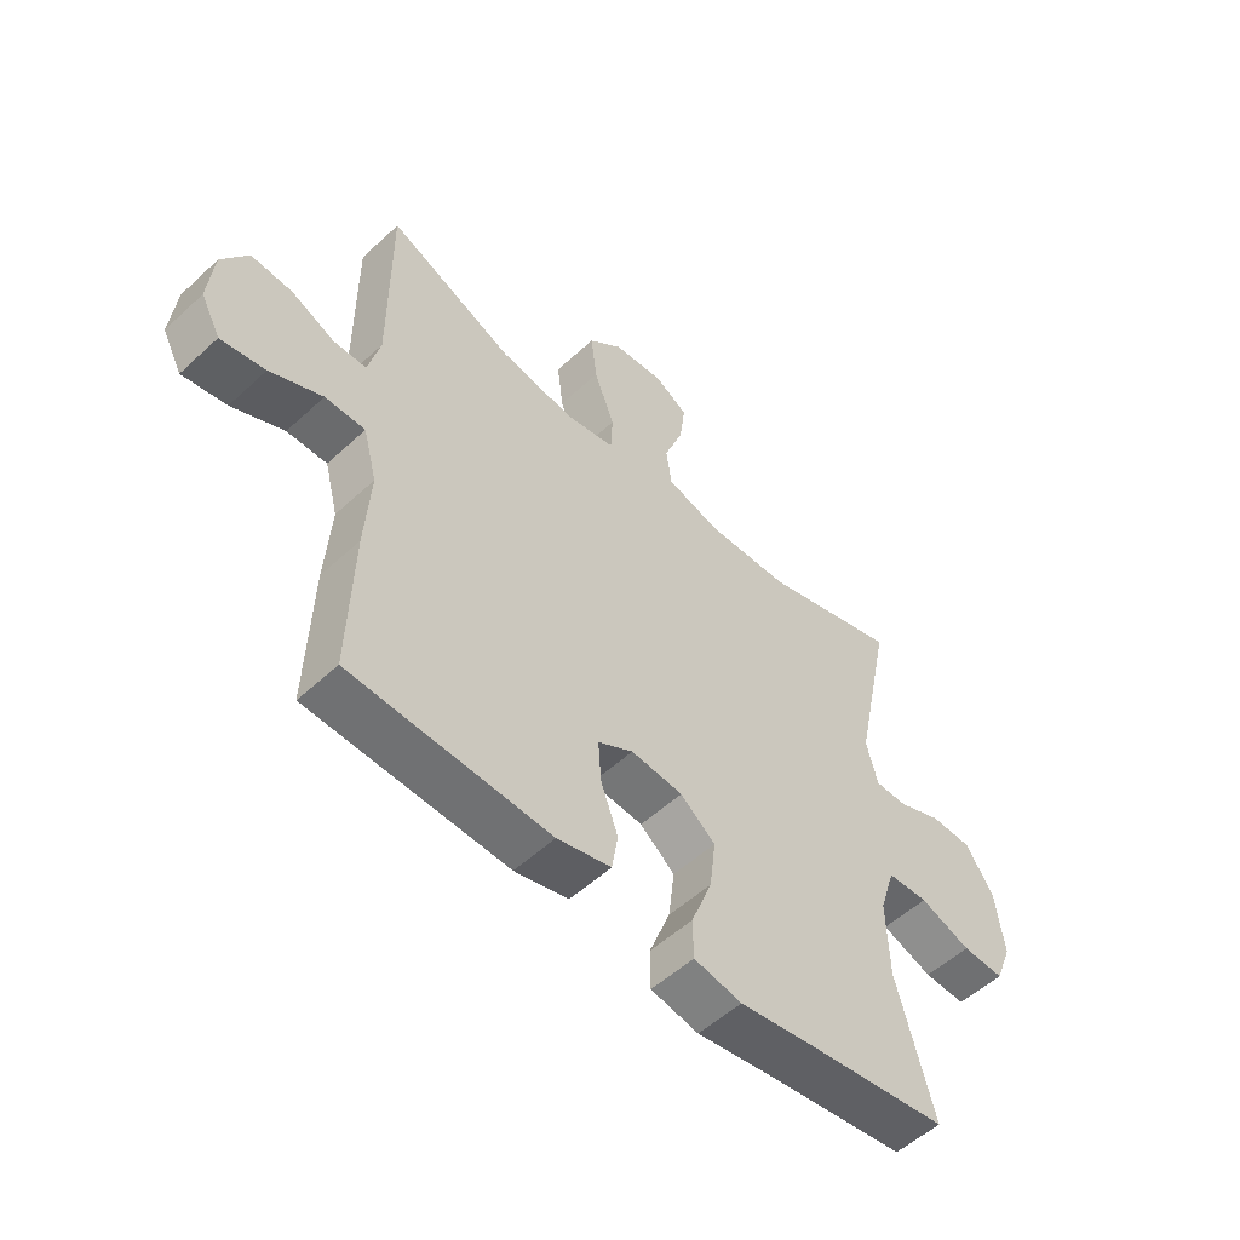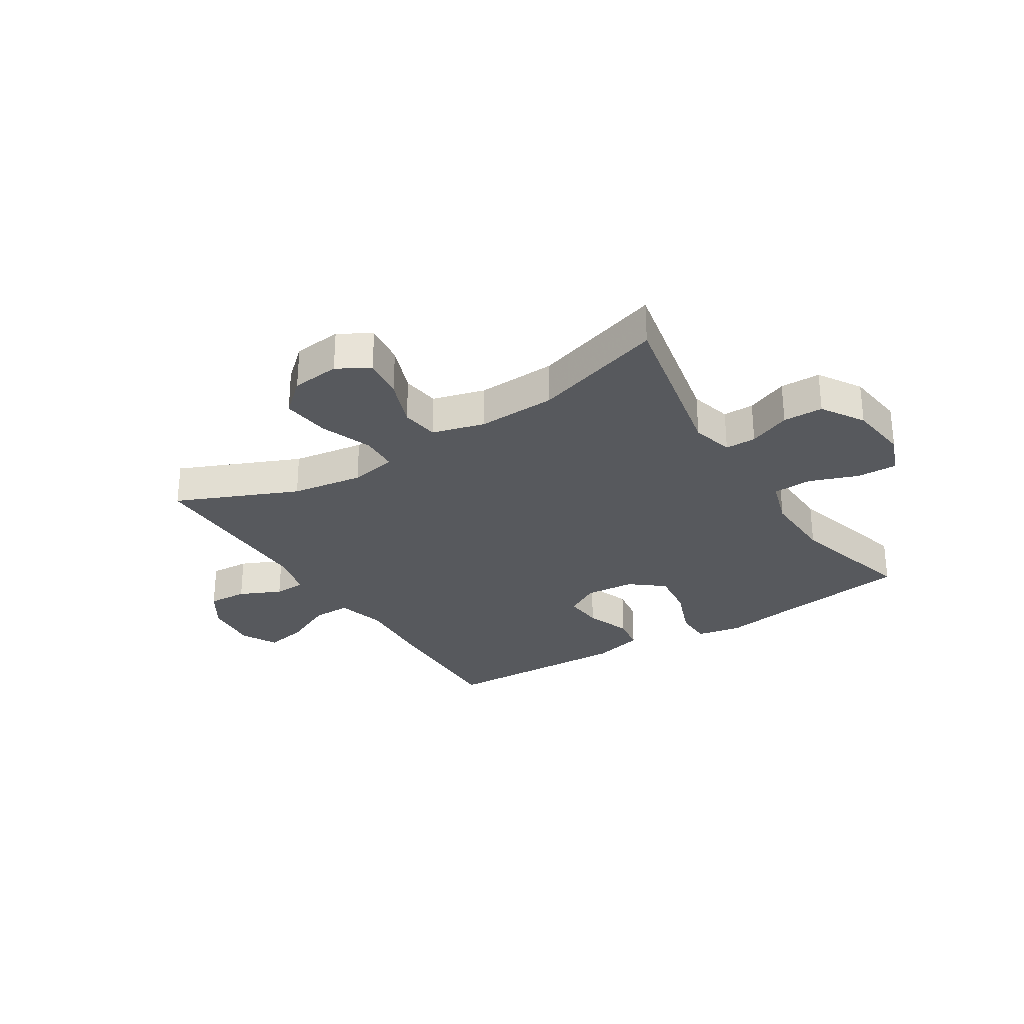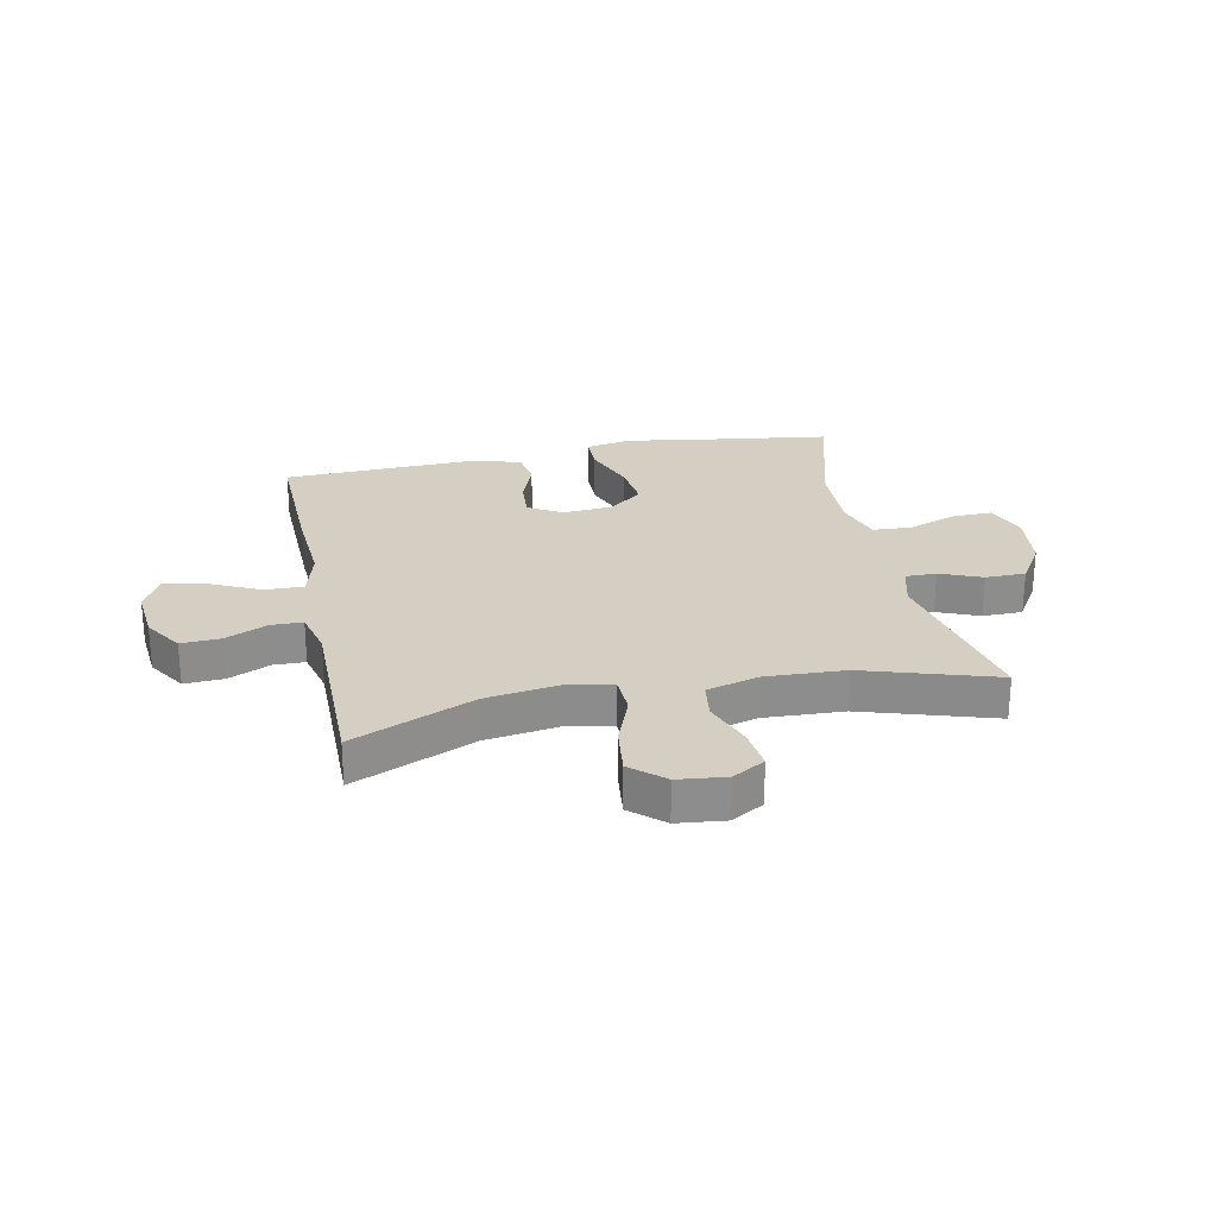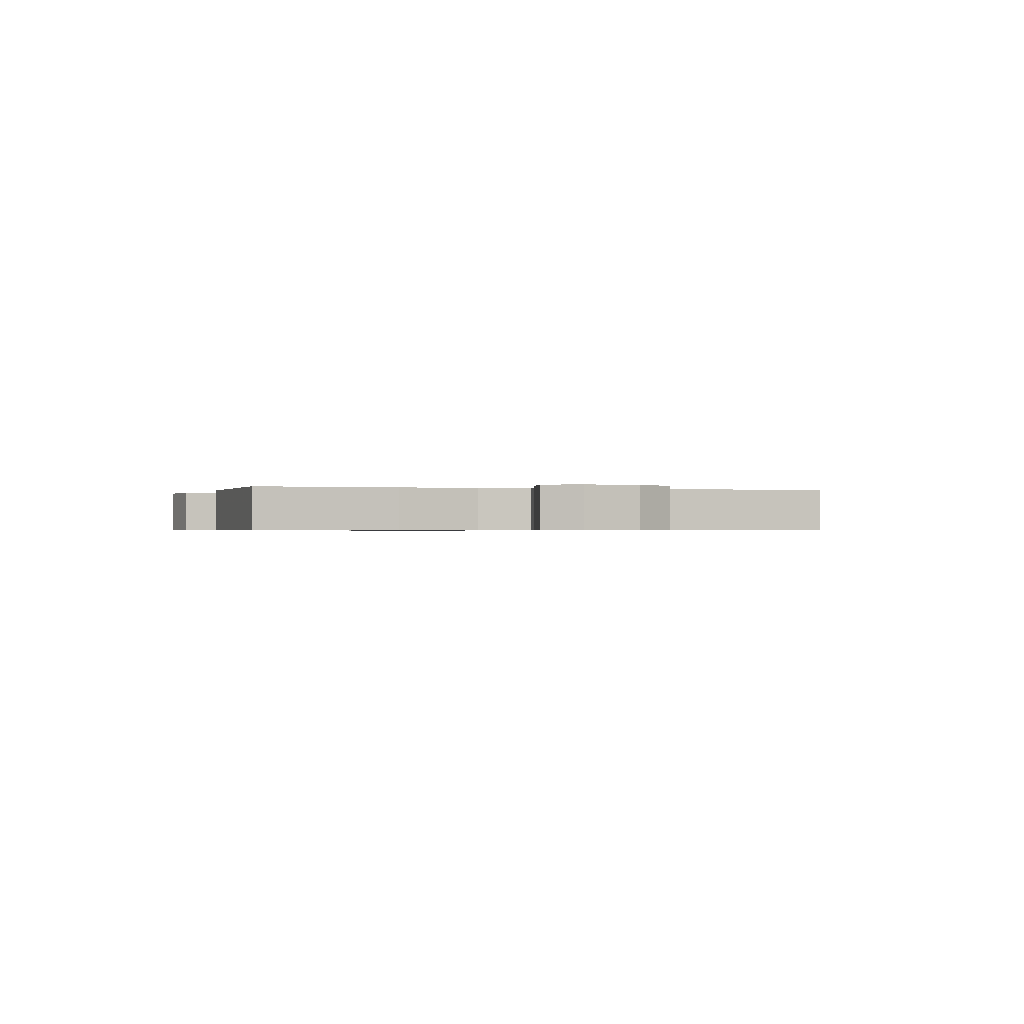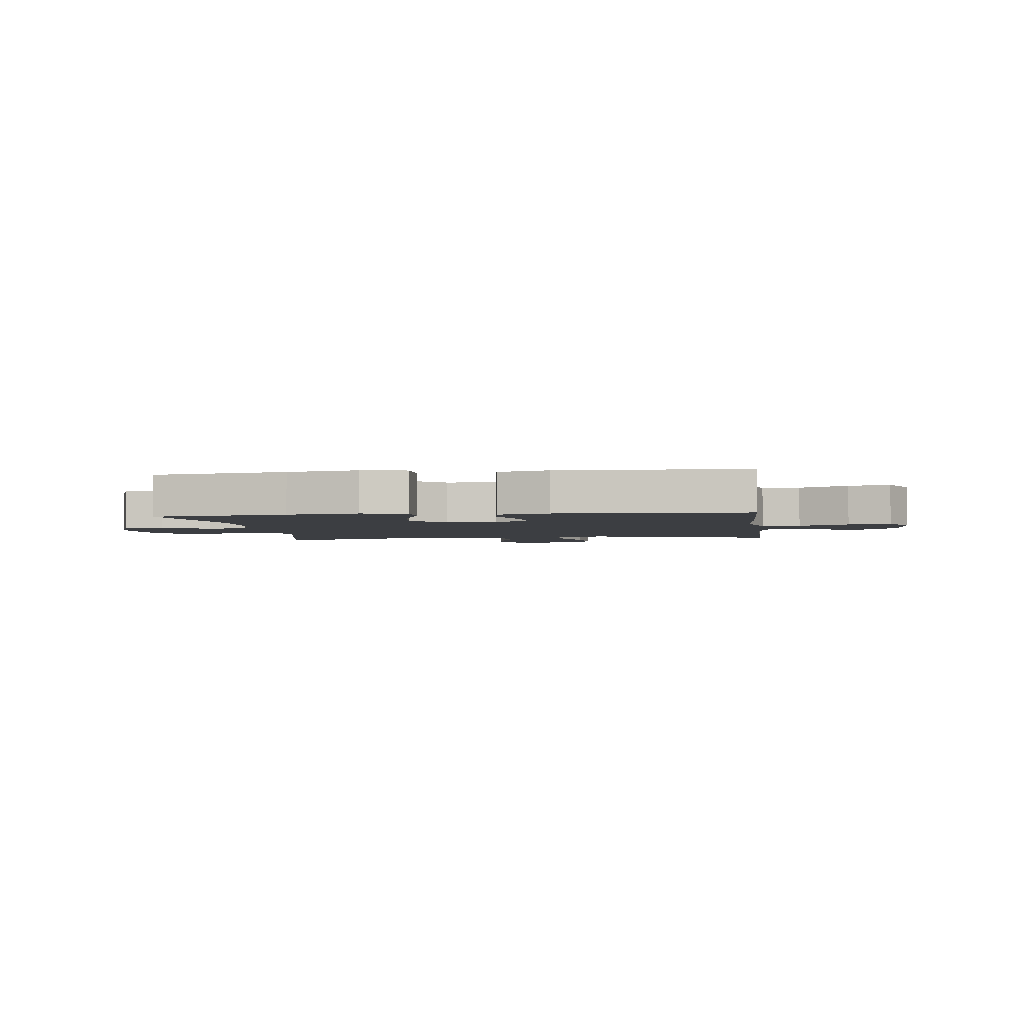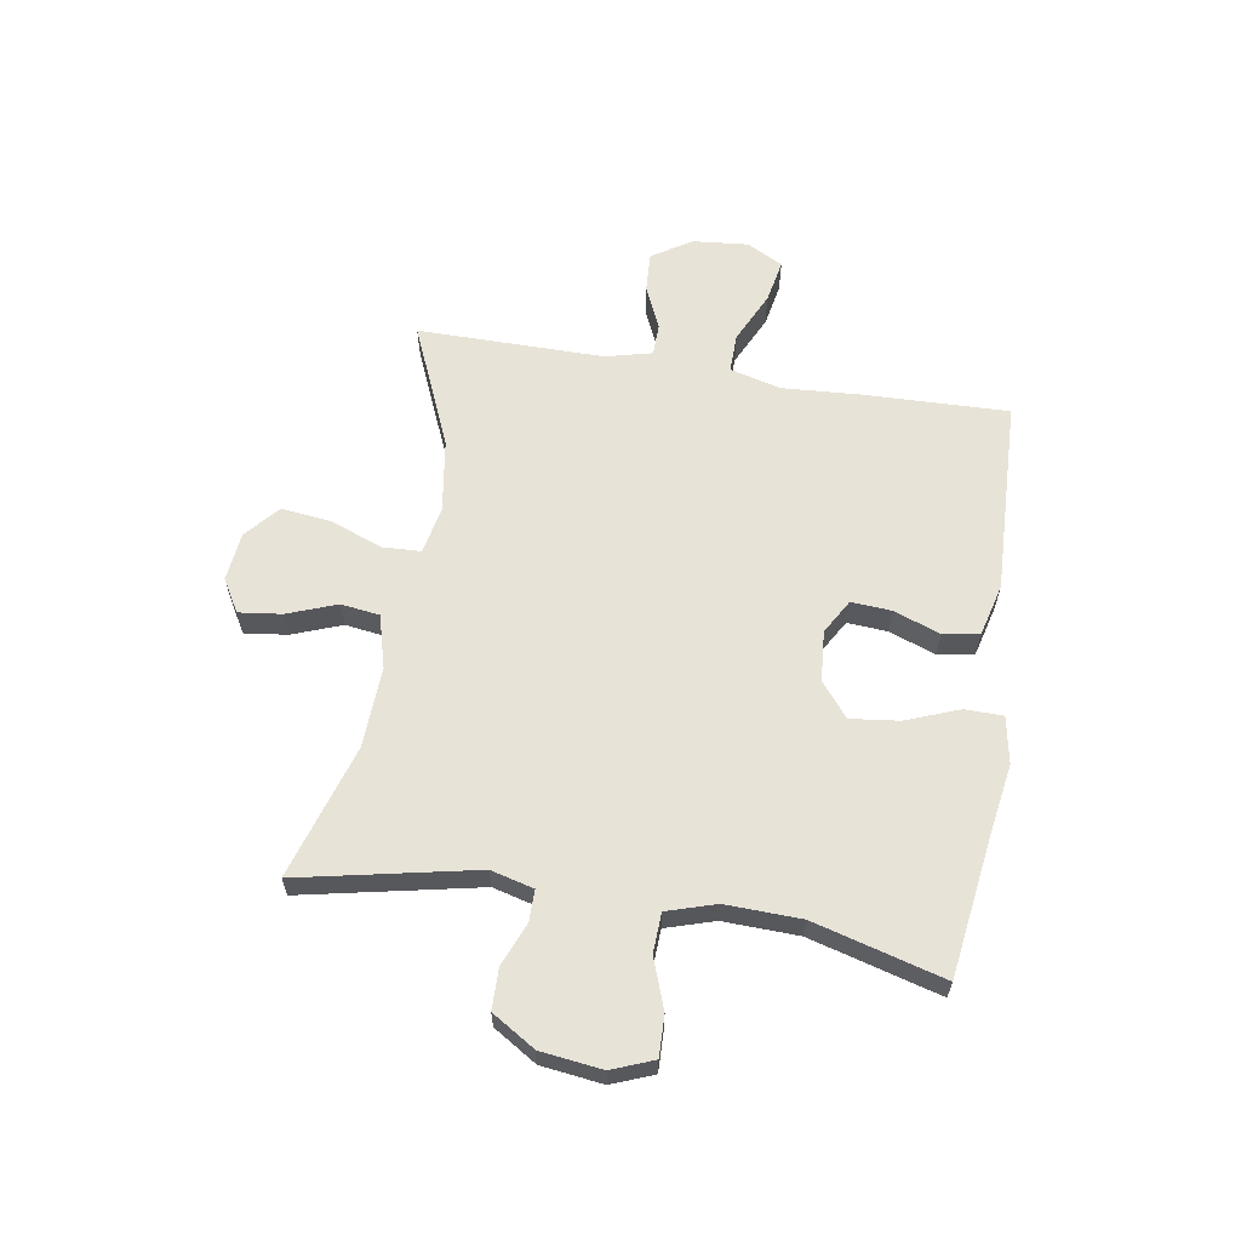
<metadata>
{"format":"obj","ext":"obj","renderer":"f3d","projection":"perspective","resolution":1024,"background":"white","views":[{"elev":-53.8,"azim":-45.5,"up":"+Z"},{"elev":-29.0,"azim":32.3,"up":"+Y"},{"elev":25.7,"azim":-11.5,"up":"+Y"},{"elev":-0.6,"azim":-106.4,"up":"+Y"},{"elev":-3.1,"azim":-172.5,"up":"+Y"},{"elev":61.9,"azim":99.3,"up":"+Y"}]}
</metadata>
<code>
v -0.5 0.07 0.5
v -0.289 0.07 0.409
v -0.164 0.07 0.39
v -0.082 0.07 0.406
v -0.079 0.07 0.471
v -0.113 0.07 0.562
v -0.123 0.07 0.646
v -0.066 0.07 0.696
v 0.018 0.07 0.705
v 0.074 0.07 0.672
v 0.065 0.07 0.599
v 0.033 0.07 0.514
v 0.042 0.07 0.448
v 0.133 0.07 0.423
v 0.271 0.07 0.429
v 0.5 0.07 0.5
v 0.437 0.07 0.198
v 0.456 0.07 0.125
v 0.51 0.07 0.125
v 0.583 0.07 0.155
v 0.653 0.07 0.154
v 0.699 0.07 0.08
v 0.712 0.07 -0.025
v 0.684 0.07 -0.096
v 0.614 0.07 -0.094
v 0.529 0.07 -0.063
v 0.461 0.07 -0.066
v 0.435 0.07 -0.149
v 0.439 0.07 -0.278
v 0.5 0.07 -0.5
v 0.264 0.07 -0.533
v 0.139 0.07 -0.553
v 0.059 0.07 -0.538
v 0.058 0.07 -0.473
v 0.093 0.07 -0.382
v 0.103 0.07 -0.299
v 0.045 0.07 -0.252
v -0.042 0.07 -0.245
v -0.101 0.07 -0.279
v -0.096 0.07 -0.348
v -0.067 0.07 -0.427
v -0.077 0.07 -0.489
v -0.167 0.07 -0.512
v -0.5 0.07 -0.5
v -0.493 0.07 -0.255
v -0.484 0.07 -0.118
v -0.507 0.07 -0.031
v -0.574 0.07 -0.032
v -0.661 0.07 -0.073
v -0.735 0.07 -0.087
v -0.768 0.07 -0.025
v -0.759 0.07 0.07
v -0.716 0.07 0.137
v -0.647 0.07 0.133
v -0.574 0.07 0.1
v -0.519 0.07 0.101
v -0.499 0.07 0.181
v -0.5 0 0.5
v -0.289 0 0.409
v -0.164 0 0.39
v -0.082 0 0.406
v -0.079 0 0.471
v -0.113 0 0.562
v -0.123 0 0.646
v -0.066 0 0.696
v 0.018 0 0.705
v 0.074 0 0.672
v 0.065 0 0.599
v 0.033 0 0.514
v 0.042 0 0.448
v 0.133 0 0.423
v 0.271 0 0.429
v 0.5 0 0.5
v 0.437 0 0.198
v 0.456 0 0.125
v 0.51 0 0.125
v 0.583 0 0.155
v 0.653 0 0.154
v 0.699 0 0.08
v 0.712 0 -0.025
v 0.684 0 -0.096
v 0.614 0 -0.094
v 0.529 0 -0.063
v 0.461 0 -0.066
v 0.435 0 -0.149
v 0.439 0 -0.278
v 0.5 0 -0.5
v 0.264 0 -0.533
v 0.139 0 -0.553
v 0.059 0 -0.538
v 0.058 0 -0.473
v 0.093 0 -0.382
v 0.103 0 -0.299
v 0.045 0 -0.252
v -0.042 0 -0.245
v -0.101 0 -0.279
v -0.096 0 -0.348
v -0.067 0 -0.427
v -0.077 0 -0.489
v -0.167 0 -0.512
v -0.5 0 -0.5
v -0.493 0 -0.255
v -0.484 0 -0.118
v -0.507 0 -0.031
v -0.574 0 -0.032
v -0.661 0 -0.073
v -0.735 0 -0.087
v -0.768 0 -0.025
v -0.759 0 0.07
v -0.716 0 0.137
v -0.647 0 0.133
v -0.574 0 0.1
v -0.519 0 0.101
v -0.499 0 0.181
f 53 54 55
f 52 53 55
f 51 52 55
f 50 51 55
f 49 50 55
f 48 49 55
f 47 48 55 56
f 46 47 56 57
f 44 45 46
f 43 44 46
f 42 43 46
f 41 42 46
f 40 41 46
f 57 1 2
f 46 57 2
f 40 46 2
f 39 40 2
f 33 34 35
f 32 33 35
f 31 32 35
f 31 35 36
f 30 31 36
f 29 30 36
f 28 29 36 37
f 24 25 26
f 23 24 26
f 22 23 26
f 21 22 26
f 20 21 26
f 19 20 26
f 18 19 26 27
f 28 37 38
f 27 28 38
f 18 27 38
f 17 18 38
f 10 11 12
f 9 10 12
f 8 9 12
f 7 8 12
f 6 7 12
f 5 6 12
f 4 5 12 13
f 39 2 3
f 38 39 3
f 17 38 3
f 15 16 17
f 17 3 4
f 15 17 4
f 14 15 4
f 4 13 14
f 112 111 110
f 112 110 109
f 112 109 108
f 112 108 107
f 112 107 106
f 112 106 105
f 113 112 105 104
f 114 113 104 103
f 103 102 101
f 103 101 100
f 103 100 99
f 103 99 98
f 103 98 97
f 59 58 114
f 59 114 103
f 59 103 97
f 59 97 96
f 92 91 90
f 92 90 89
f 92 89 88
f 93 92 88
f 93 88 87
f 93 87 86
f 94 93 86 85
f 83 82 81
f 83 81 80
f 83 80 79
f 83 79 78
f 83 78 77
f 83 77 76
f 84 83 76 75
f 95 94 85
f 95 85 84
f 95 84 75
f 95 75 74
f 69 68 67
f 69 67 66
f 69 66 65
f 69 65 64
f 69 64 63
f 69 63 62
f 70 69 62 61
f 60 59 96
f 60 96 95
f 60 95 74
f 74 73 72
f 61 60 74
f 61 74 72
f 61 72 71
f 71 70 61
f 1 58 59 2
f 2 59 60 3
f 3 60 61 4
f 4 61 62 5
f 5 62 63 6
f 6 63 64 7
f 7 64 65 8
f 8 65 66 9
f 9 66 67 10
f 10 67 68 11
f 11 68 69 12
f 12 69 70 13
f 13 70 71 14
f 14 71 72 15
f 15 72 73 16
f 16 73 74 17
f 17 74 75 18
f 18 75 76 19
f 19 76 77 20
f 20 77 78 21
f 21 78 79 22
f 22 79 80 23
f 23 80 81 24
f 24 81 82 25
f 25 82 83 26
f 26 83 84 27
f 27 84 85 28
f 28 85 86 29
f 29 86 87 30
f 30 87 88 31
f 31 88 89 32
f 32 89 90 33
f 33 90 91 34
f 34 91 92 35
f 35 92 93 36
f 36 93 94 37
f 37 94 95 38
f 38 95 96 39
f 39 96 97 40
f 40 97 98 41
f 41 98 99 42
f 42 99 100 43
f 43 100 101 44
f 44 101 102 45
f 45 102 103 46
f 46 103 104 47
f 47 104 105 48
f 48 105 106 49
f 49 106 107 50
f 50 107 108 51
f 51 108 109 52
f 52 109 110 53
f 53 110 111 54
f 54 111 112 55
f 55 112 113 56
f 56 113 114 57
f 57 114 58 1

</code>
